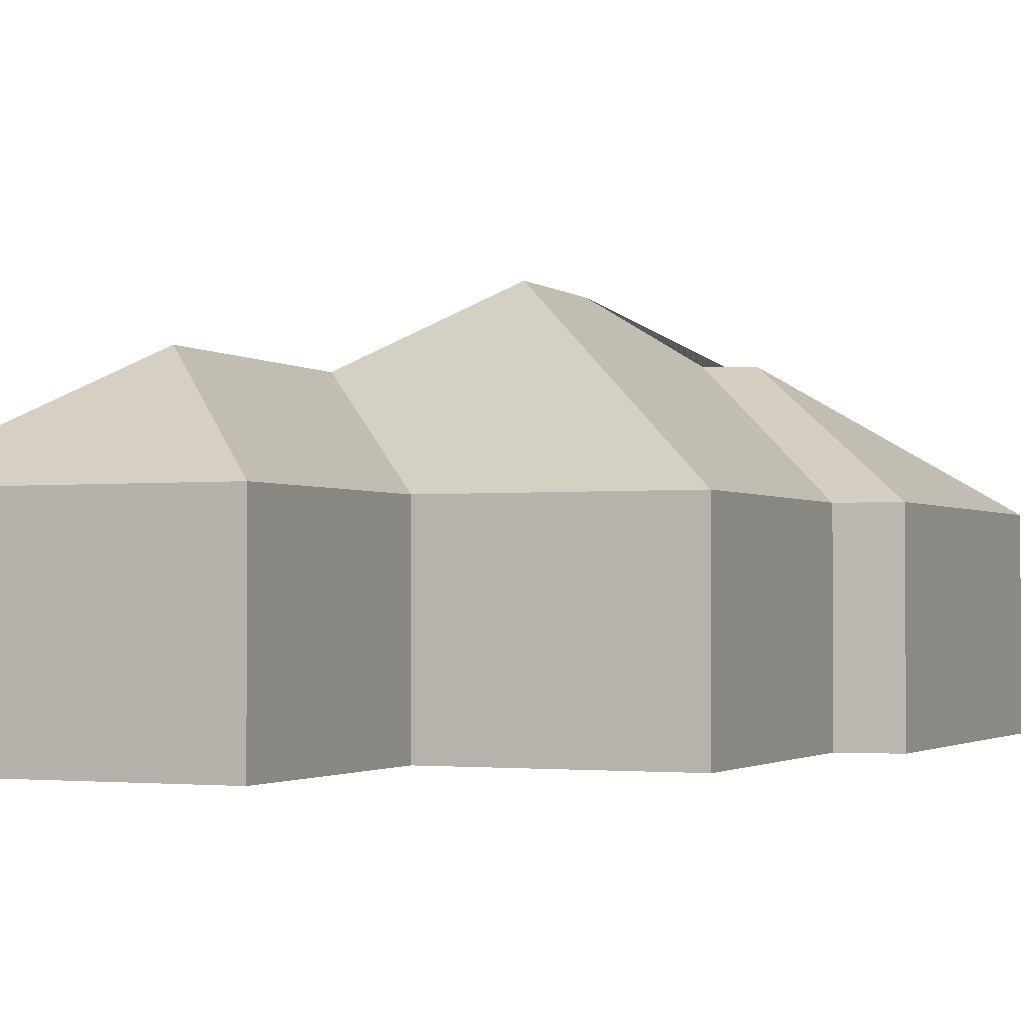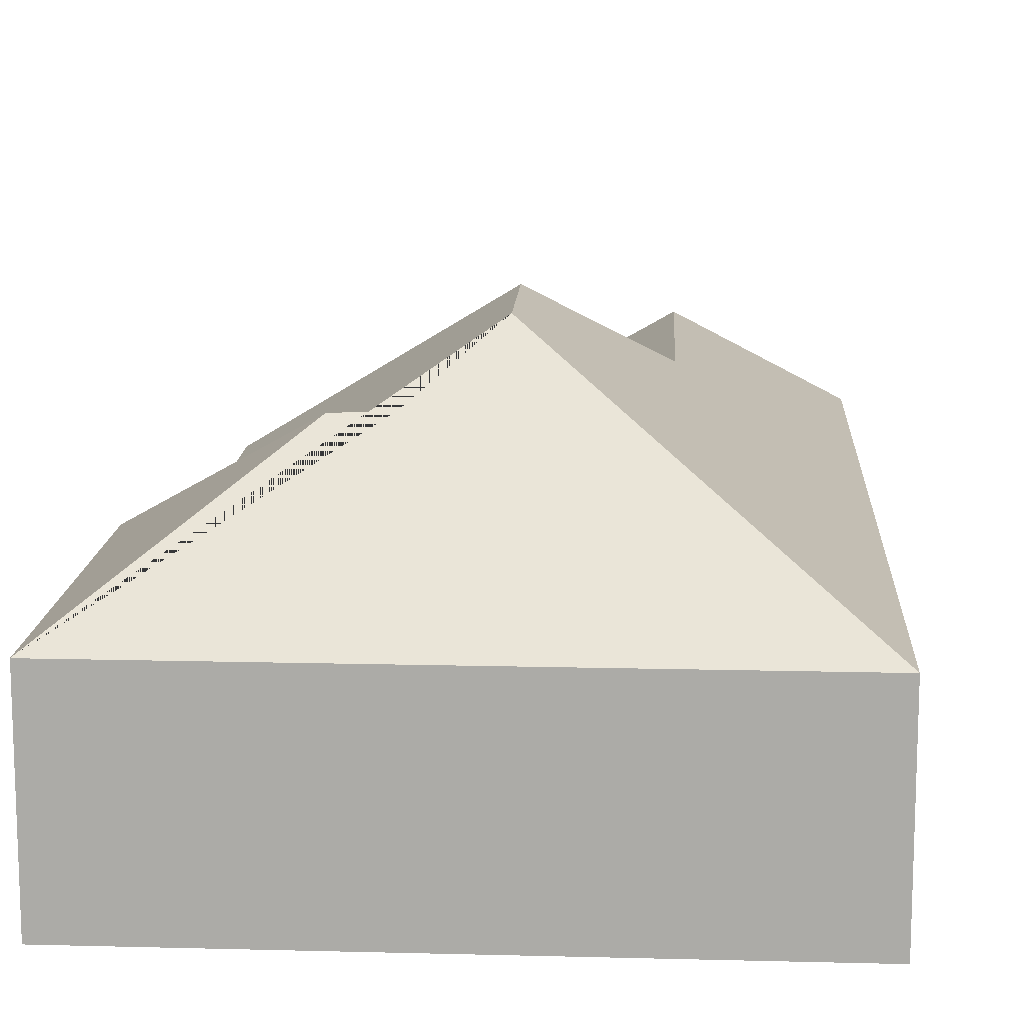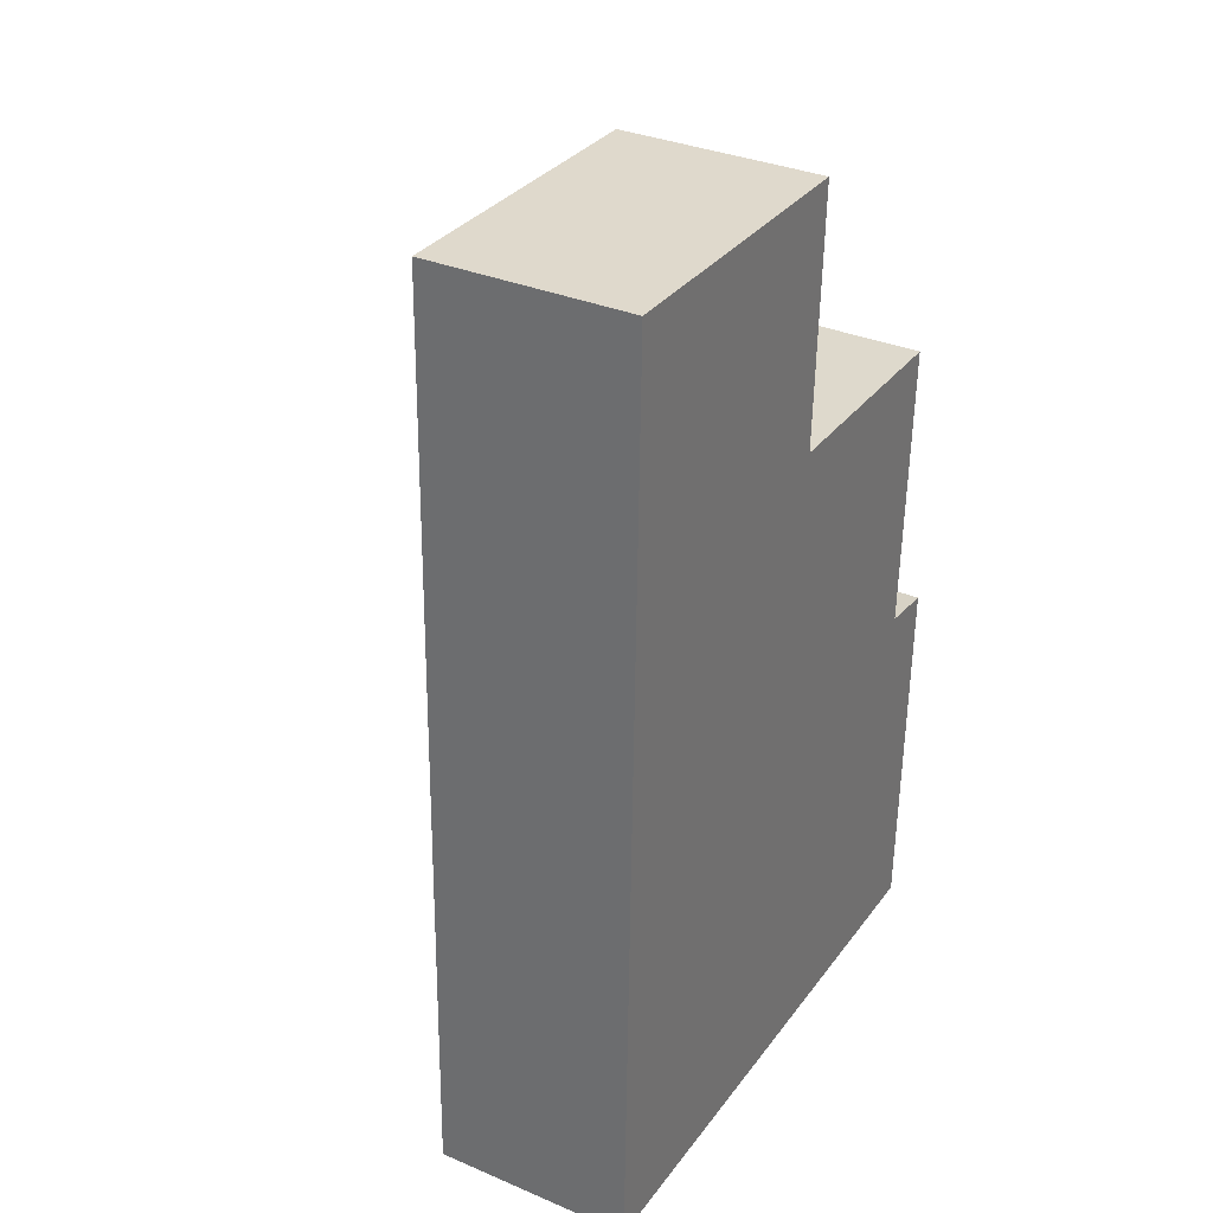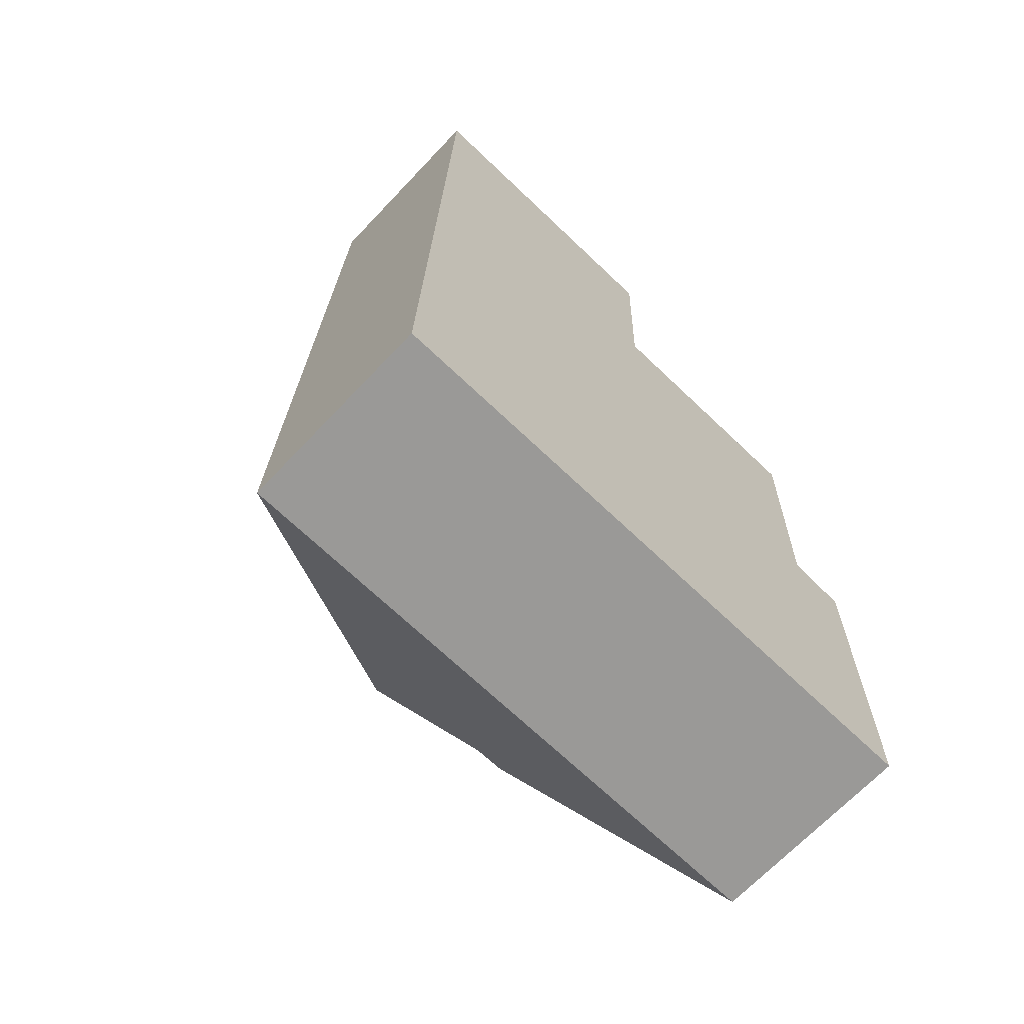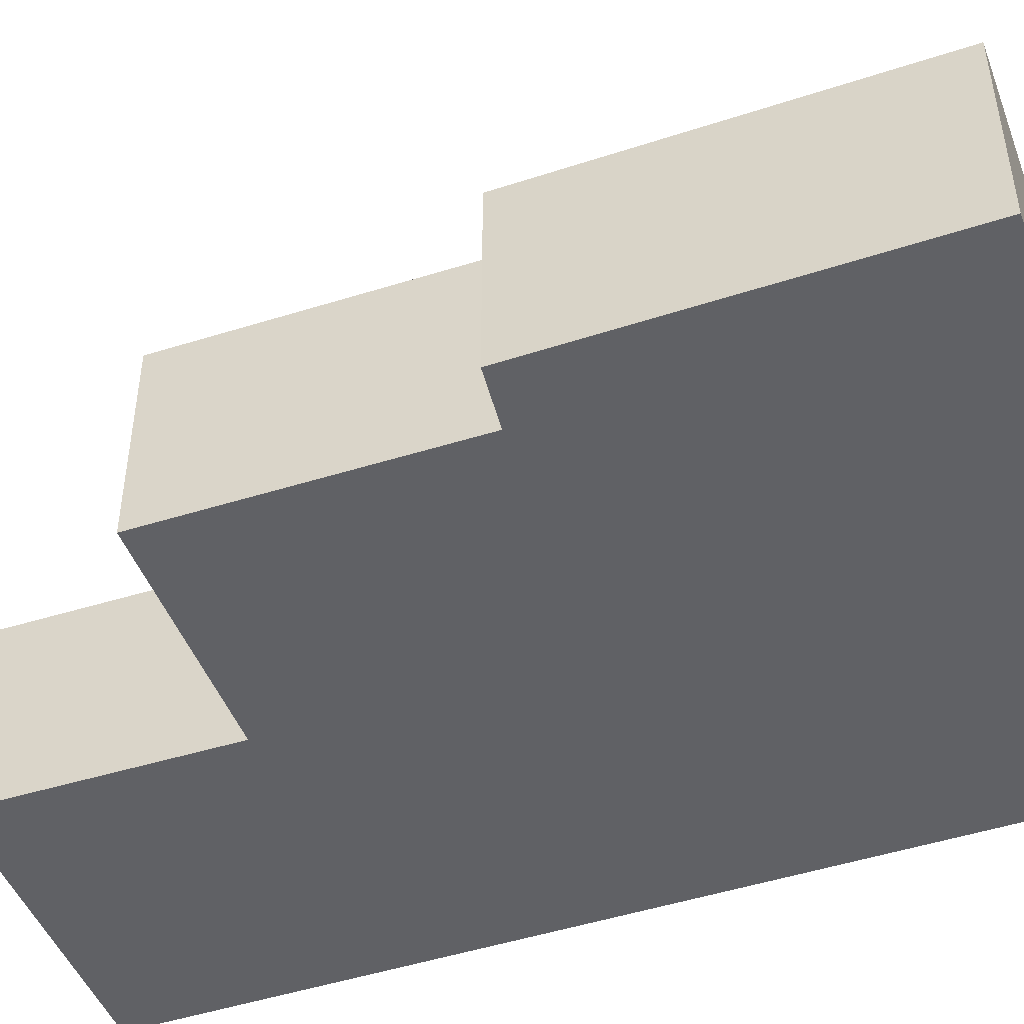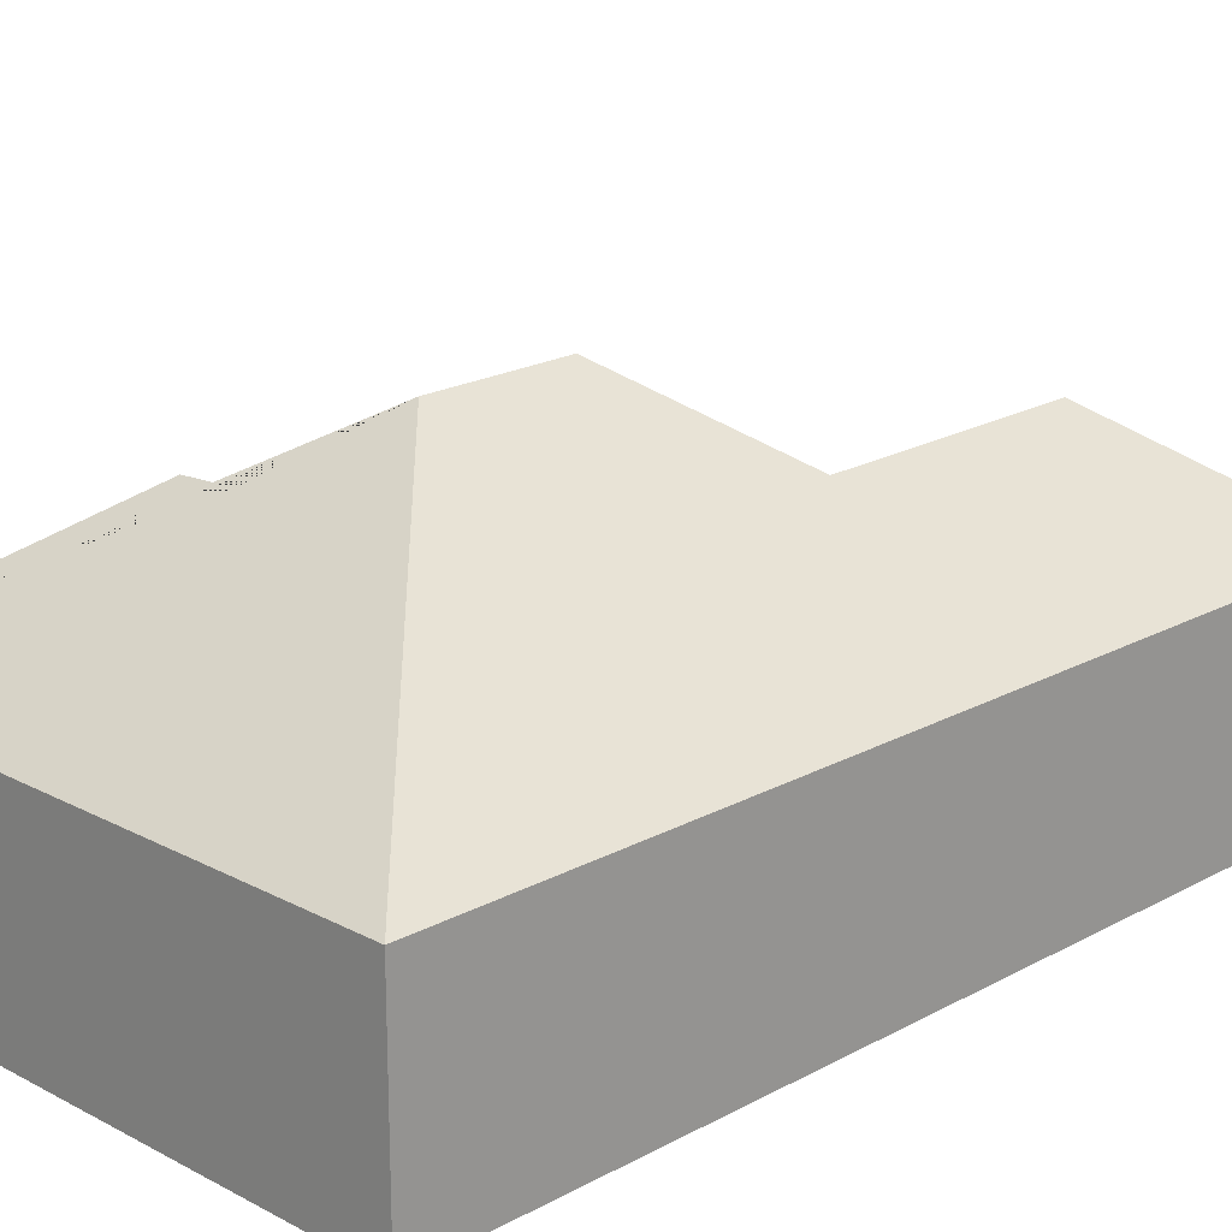
<metadata>
{"format":"obj","ext":"obj","renderer":"f3d","projection":"perspective","resolution":1024,"background":"white","views":[{"elev":-1.8,"azim":25.3,"up":"+Y"},{"elev":13.2,"azim":-175.4,"up":"+Y"},{"elev":33.3,"azim":-59.8,"up":"+Z"},{"elev":-68.2,"azim":-43.5,"up":"+Z"},{"elev":-47.1,"azim":111.6,"up":"+Y"},{"elev":19.5,"azim":-134.1,"up":"+Y"}]}
</metadata>
<code>
o BK39_500_013031_0010
v 11.69 75 -367.7
v 19.25 75 -17.72
v 75.99 114.9 -169.3
v 78.85 115.4 -75.12
v 118.9 144.7 -264
v 120.4 145 -212.3
v 131.2 75 -115.3
v 134.8 75 -20.28
v 146.7 123.5 -296.9
v 165.8 122.8 -298.3
v 219.3 75 -117.6
v 215.3 75 -228.4
v 234 75 -372.6
v 237.1 75 -231.2
v 11.69 0 -367.7
v 19.25 0 -17.72
v 134.8 0 -20.28
v 131.2 0 -115.3
v 219.3 0 -117.6
v 215.3 0 -228.4
v 237.1 0 -231.2
v 234 0 -372.6
f 2 4 8
f 8 4 3 7
f 7 3 6 11
f 11 6 5 9 12
f 12 9 10 14
f 14 10 13
f 13 10 9 5 1
f 1 5 6 3 4 2
f 15 16 17 18 19 20 21 22
f 1 15 16 2
f 2 16 17 8
f 8 17 18 7
f 7 18 19 11
f 11 19 20 12
f 12 20 21 14
f 14 21 22 13
f 13 22 15 1

</code>
